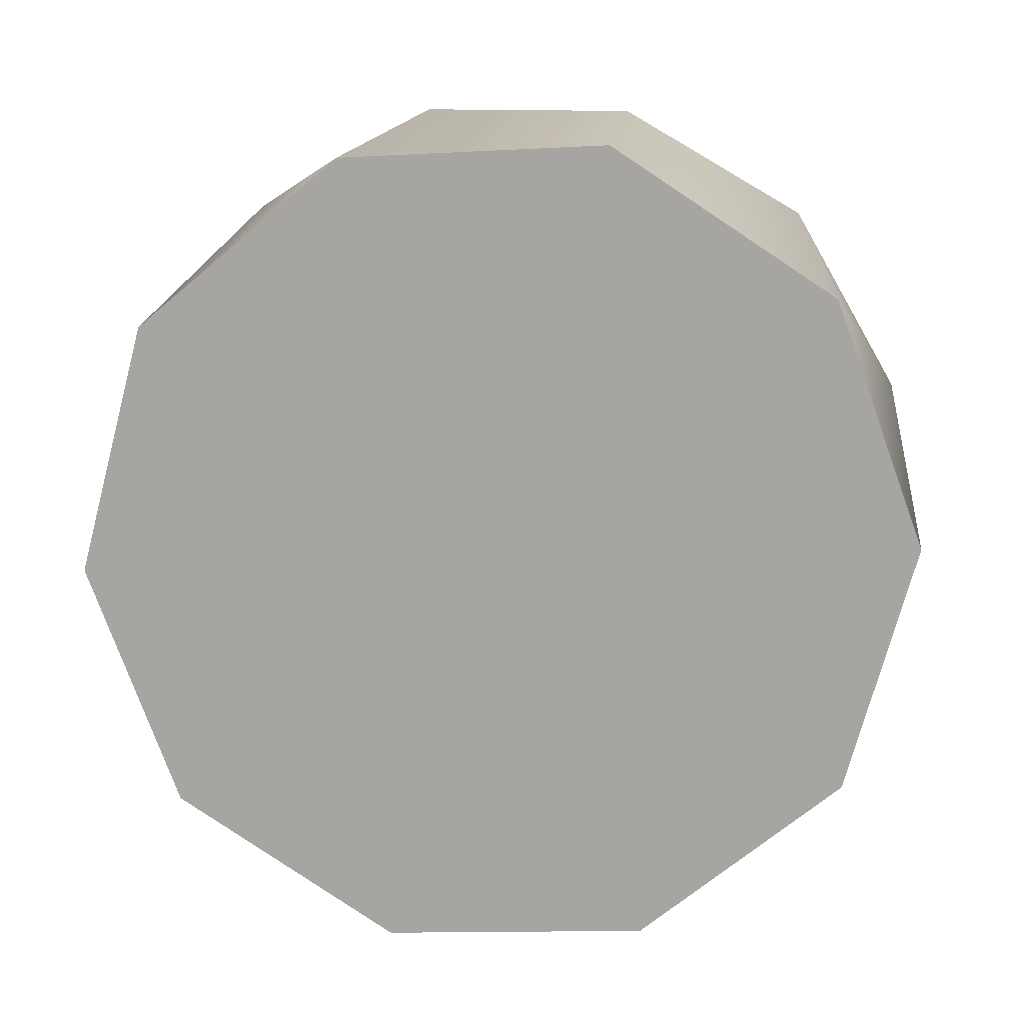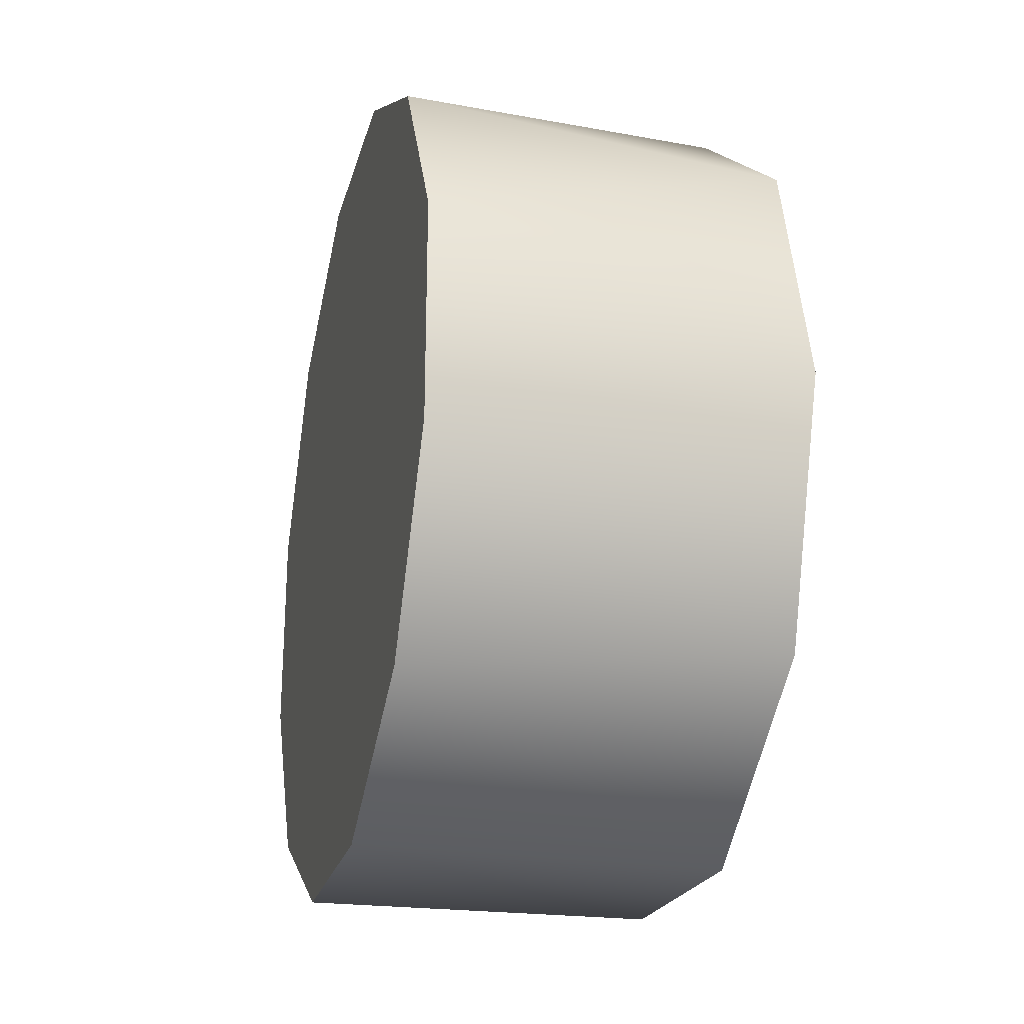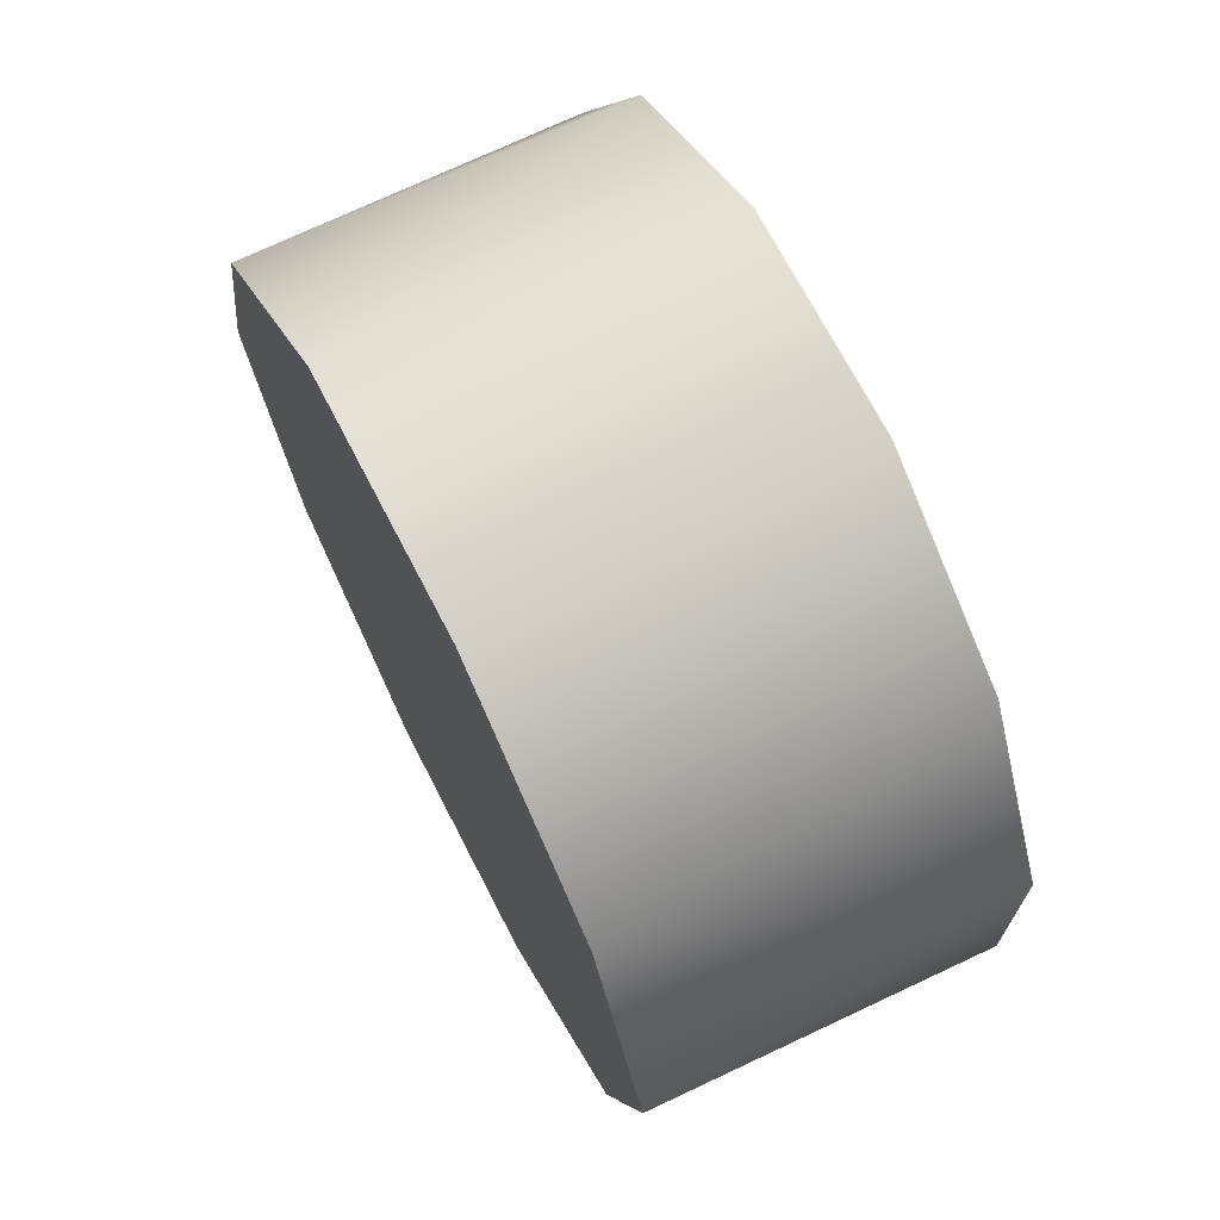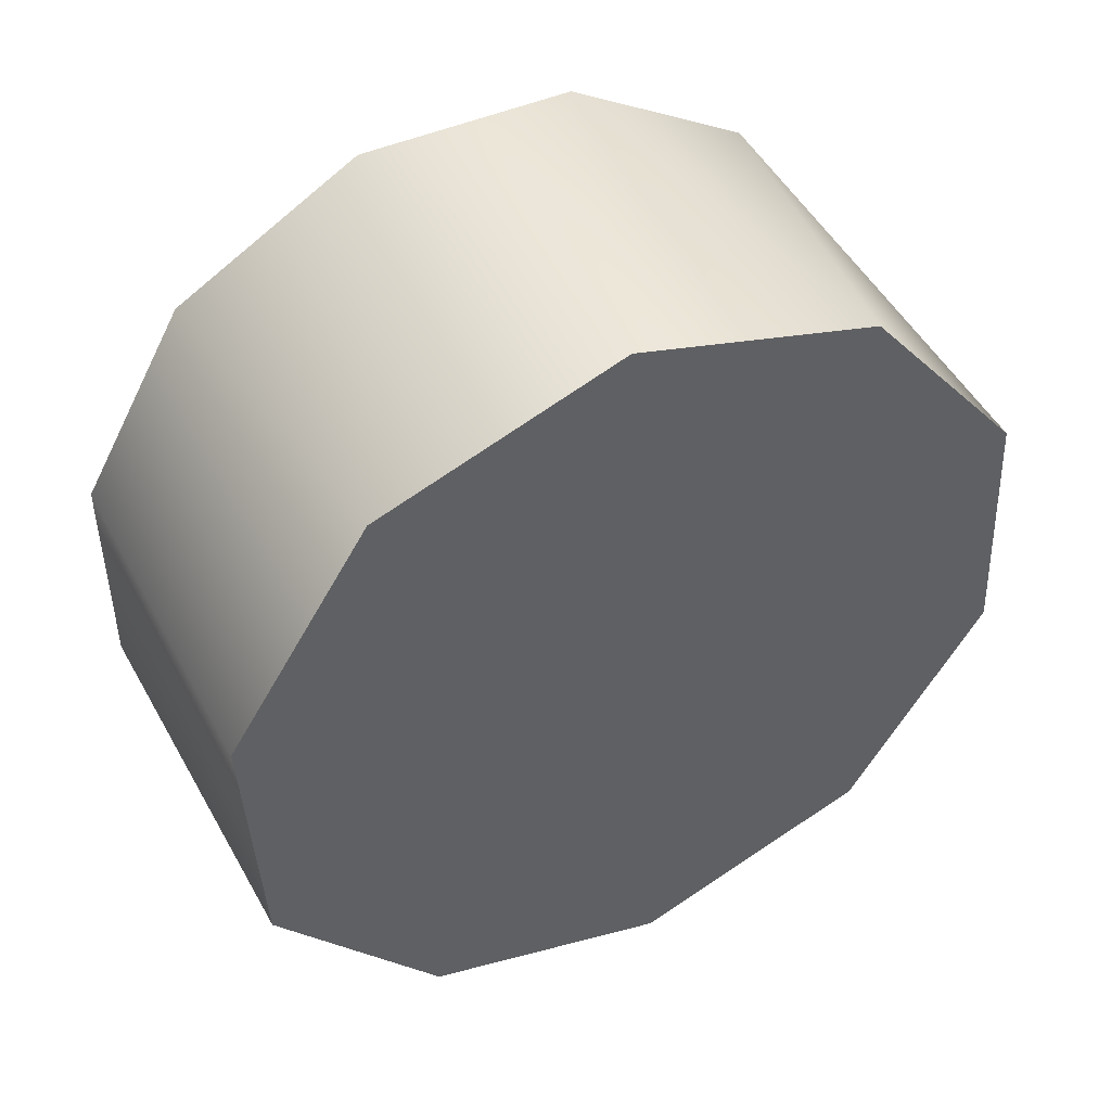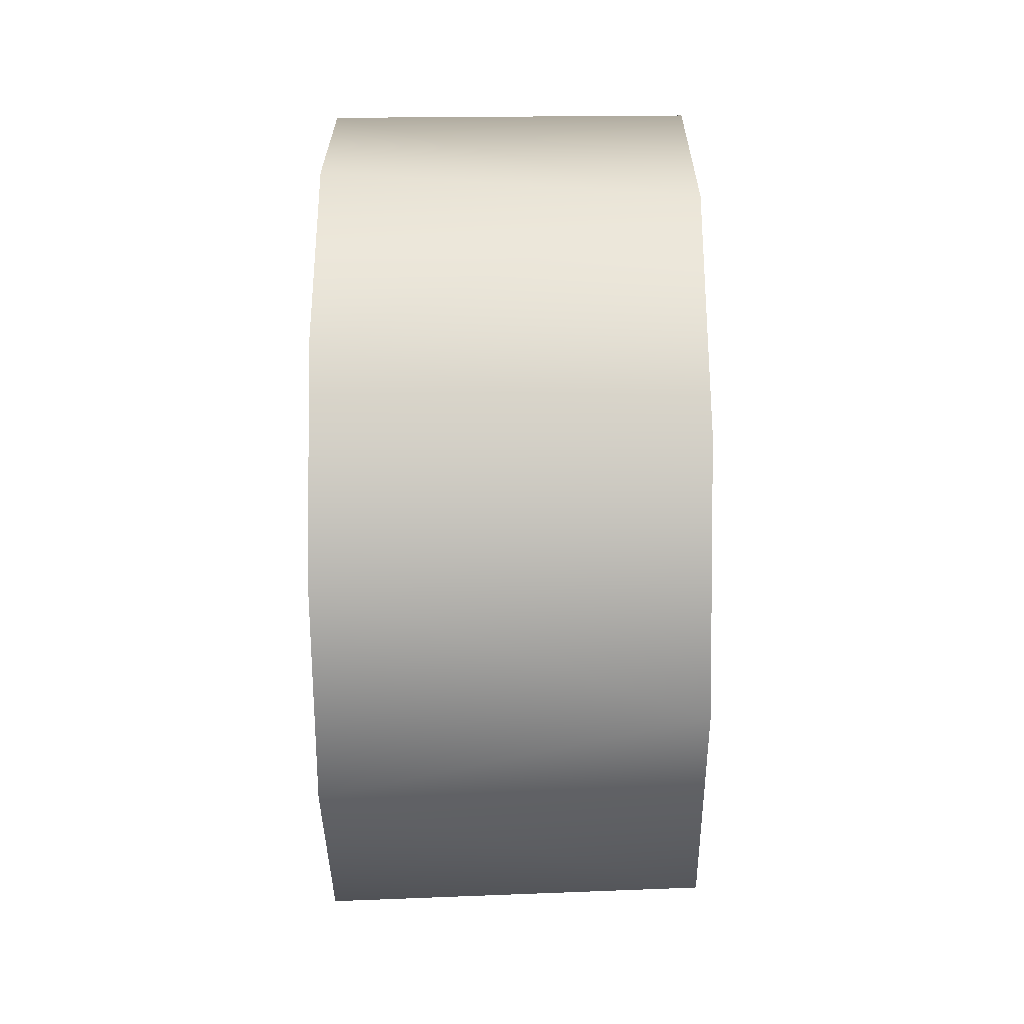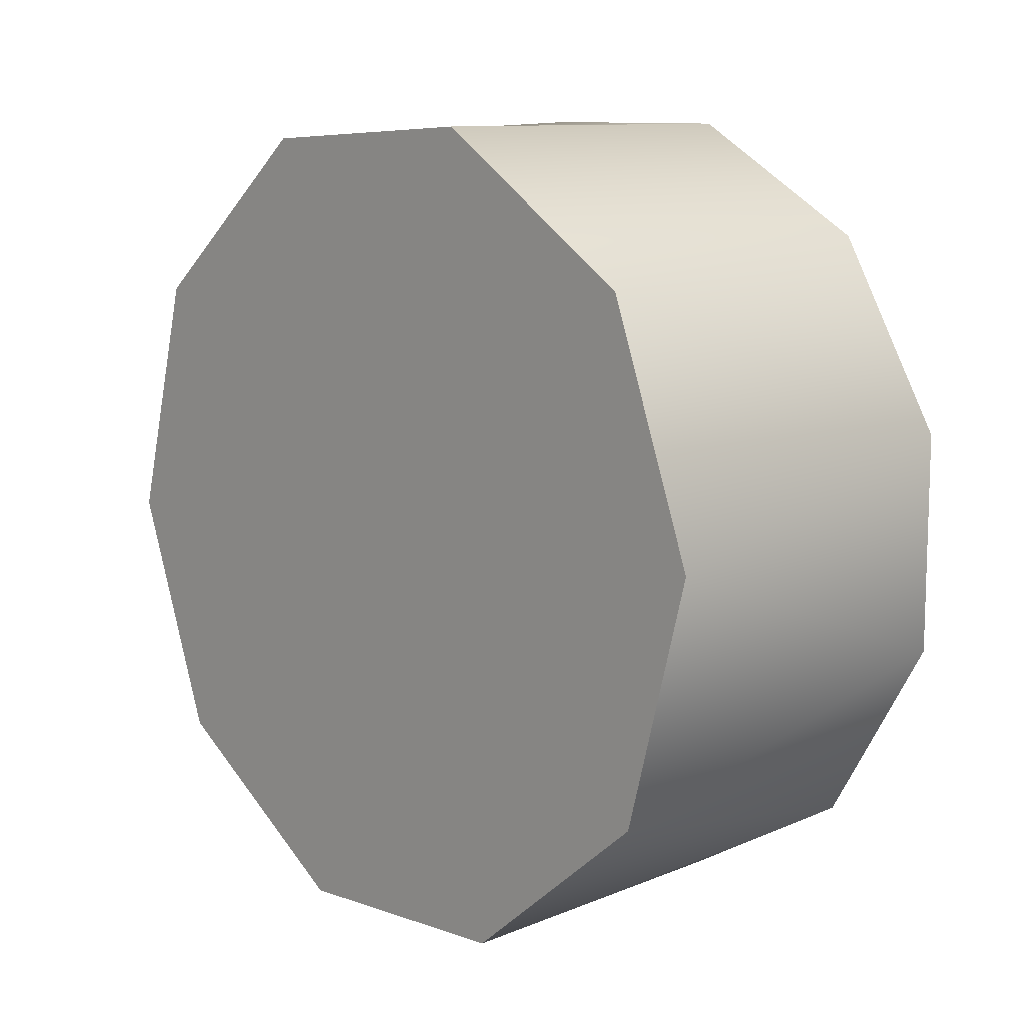
<metadata>
{"format":"obj","ext":"obj","renderer":"f3d","projection":"perspective","resolution":1024,"background":"white","views":[{"elev":15.3,"azim":95.5,"up":"+Y"},{"elev":-24.4,"azim":-14.2,"up":"+Y"},{"elev":69.6,"azim":153.0,"up":"+Y"},{"elev":45.9,"azim":62.9,"up":"+Z"},{"elev":-66.0,"azim":0.4,"up":"+Z"},{"elev":10.6,"azim":136.8,"up":"+Y"}]}
</metadata>
<code>
v -1.105 1.554 0.3564
v -1.105 1.635 0.4808
v -1.313 1.616 0.4647
v -1.313 1.554 0.3564
v -1.105 1.562 0.2079
v -1.105 1.554 0.3564
v -1.313 1.554 0.3564
v -1.313 1.554 0.2313
v -1.313 1.616 0.1229
v -1.105 1.562 0.2079
v -1.313 1.554 0.2313
v -1.313 1.85 0.06036
v -1.105 1.8 0.05582
v -1.313 1.725 0.06036
v -1.105 2.013 0.3797
v -1.105 2.021 0.2313
v -1.313 2.021 0.2313
v -1.313 2.021 0.3564
v -1.313 1.958 0.4647
v -1.105 2.013 0.3797
v -1.313 2.021 0.3564
v -1.313 1.725 0.5272
v -1.105 1.775 0.5318
v -1.313 1.85 0.5272
v -1.105 2.021 0.2313
v -1.105 2.013 0.3797
v -1.105 1.917 0.4935
v -1.105 1.775 0.5318
v -1.105 1.635 0.4808
v -1.105 1.554 0.3564
v -1.105 1.562 0.2079
v -1.105 1.657 0.09408
v -1.105 1.8 0.05582
v -1.105 1.94 0.1068
v -1.313 1.725 0.06036
v -1.313 1.616 0.1229
v -1.313 1.554 0.2313
v -1.313 1.554 0.3564
v -1.313 1.616 0.4647
v -1.313 1.725 0.5272
v -1.313 1.85 0.5272
v -1.313 1.958 0.4647
v -1.313 2.021 0.3564
v -1.313 2.021 0.2313
v -1.313 1.958 0.1229
v -1.313 1.85 0.06036
v -1.313 1.85 0.5272
v -1.105 1.775 0.5318
v -1.105 1.917 0.4935
v -1.105 1.635 0.4808
v -1.313 1.85 0.5272
v -1.105 1.917 0.4935
v -1.313 1.725 0.06036
v -1.105 1.8 0.05582
v -1.105 1.657 0.09408
v -1.313 1.958 0.1229
v -1.313 2.021 0.2313
v -1.105 2.021 0.2313
v -1.105 1.94 0.1068
v -1.105 1.94 0.1068
v -1.313 1.725 0.06036
v -1.105 1.657 0.09408
v -1.313 1.958 0.1229
v -1.313 1.616 0.4647
g group_32742656_105553122431744
f 1 2 3
f 3 4 1
f 5 6 7
f 7 8 5
f 9 10 11
f 12 13 14
f 15 16 17
f 17 18 15
f 19 20 21
f 22 23 24
f 25 26 27
f 25 27 28
f 25 28 29
f 25 29 30
f 25 30 31
f 25 31 32
f 25 32 33
f 25 33 34
f 35 36 37
f 35 37 38
f 35 38 39
f 35 39 40
f 35 40 41
f 35 41 42
f 35 42 43
f 35 43 44
f 35 44 45
f 46 35 45
f 47 48 49
f 22 50 23
f 19 51 52
f 53 54 55
f 56 57 58
f 58 59 56
f 12 60 13
f 9 61 62
f 9 62 10
f 12 63 60
f 19 52 20
f 22 64 50

</code>
